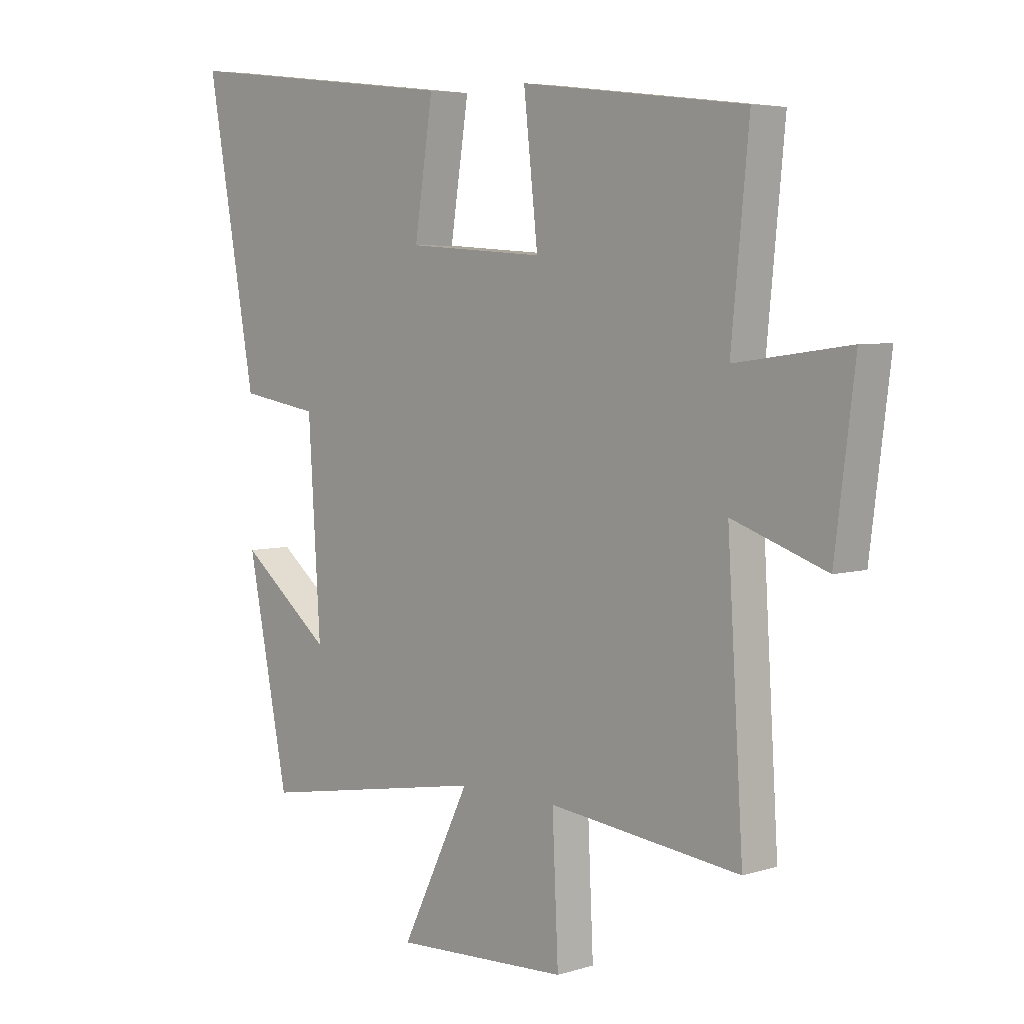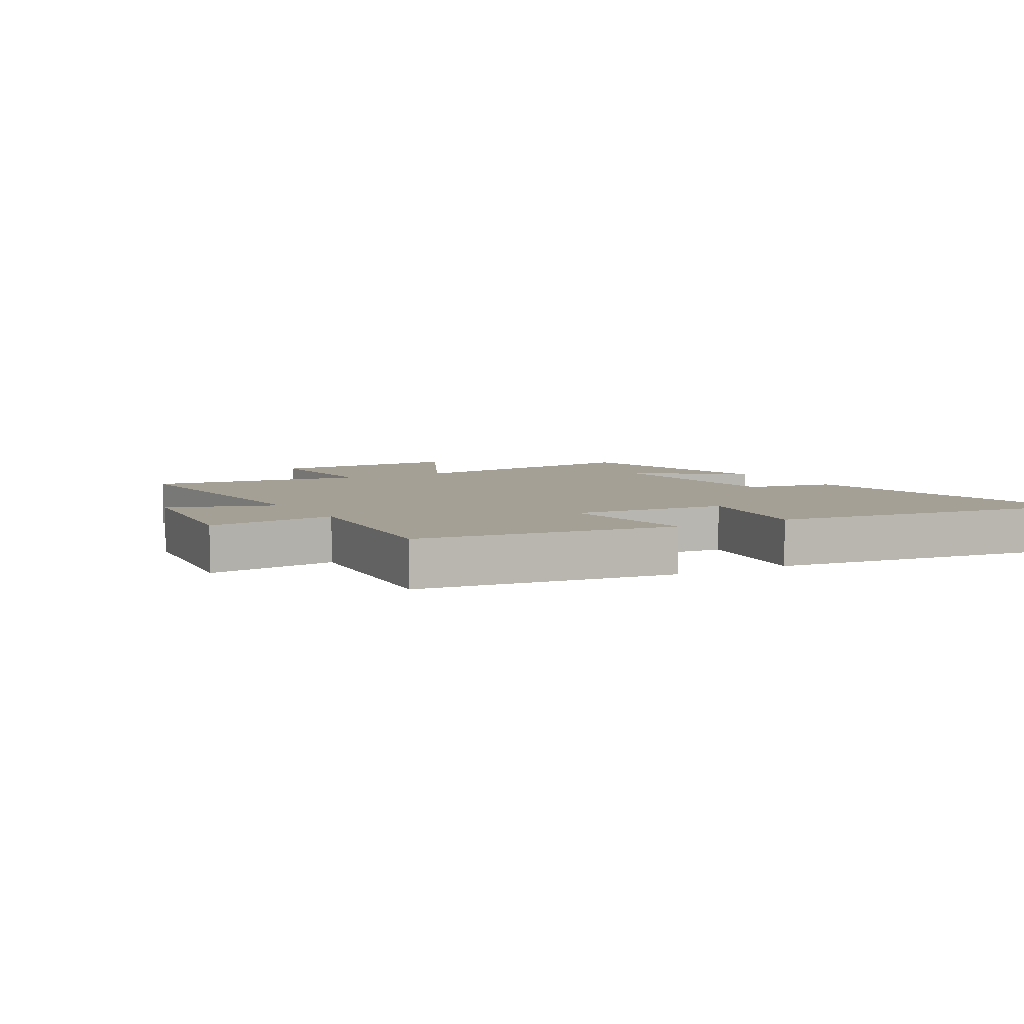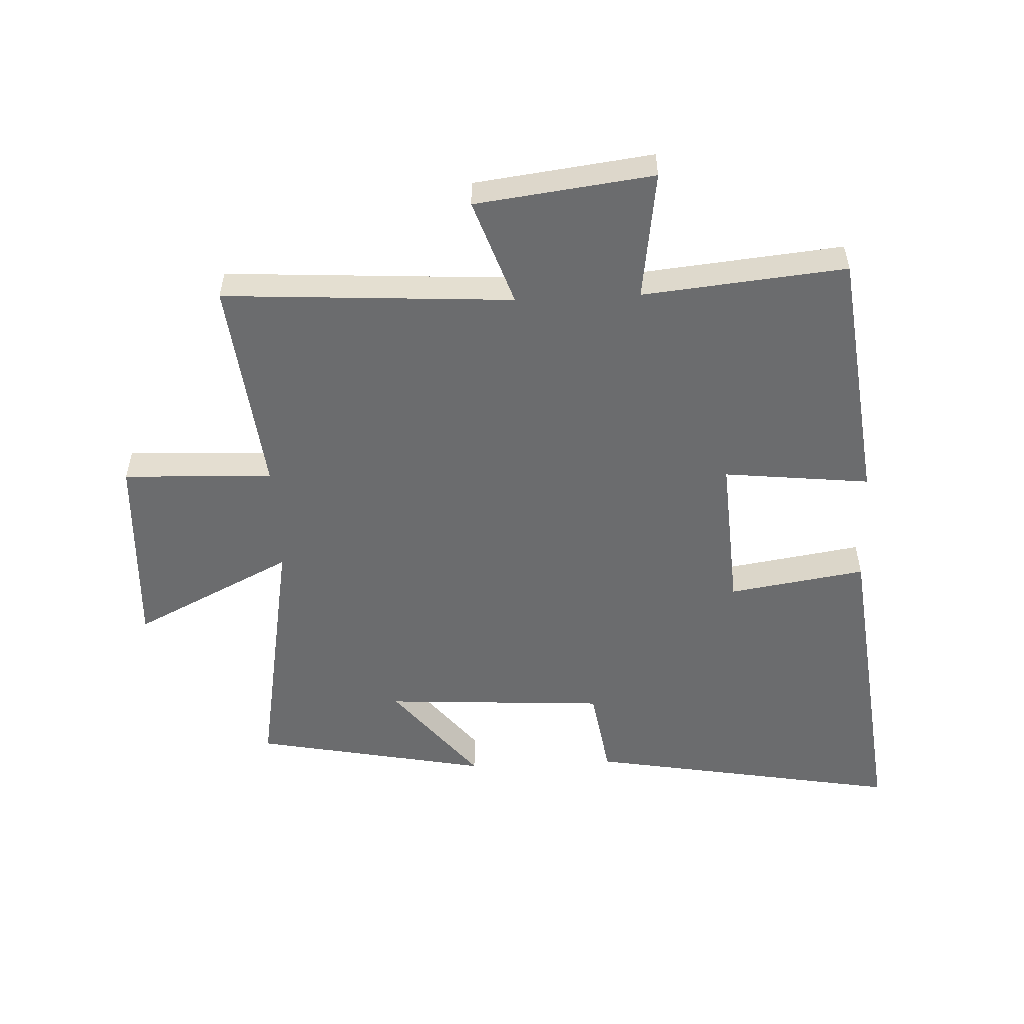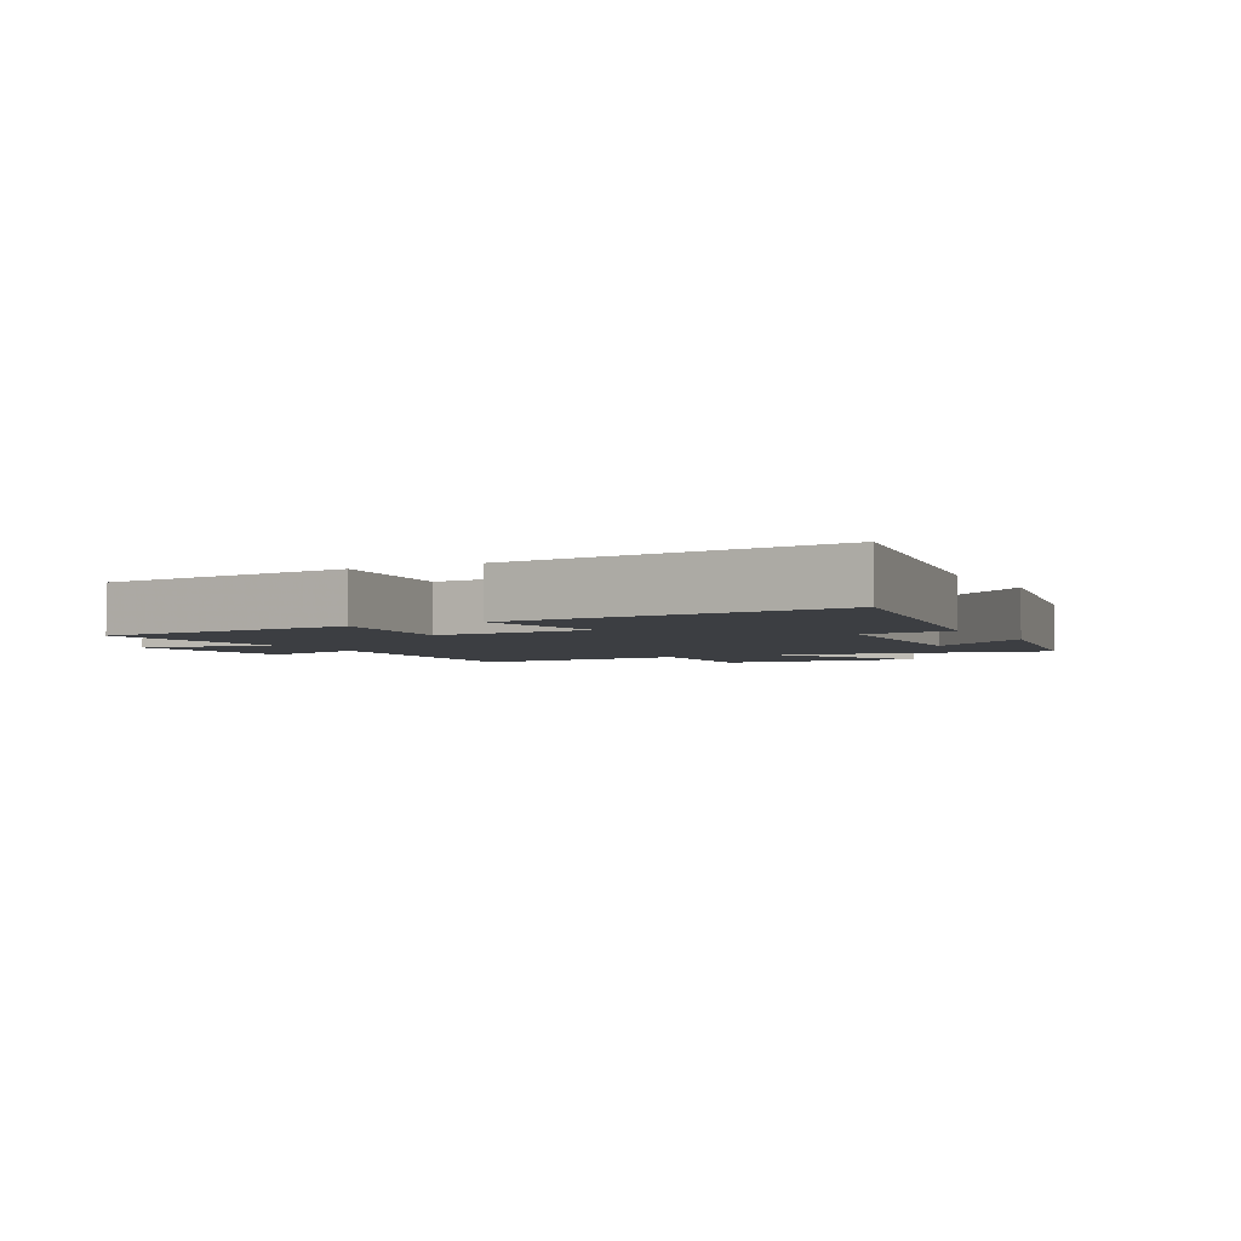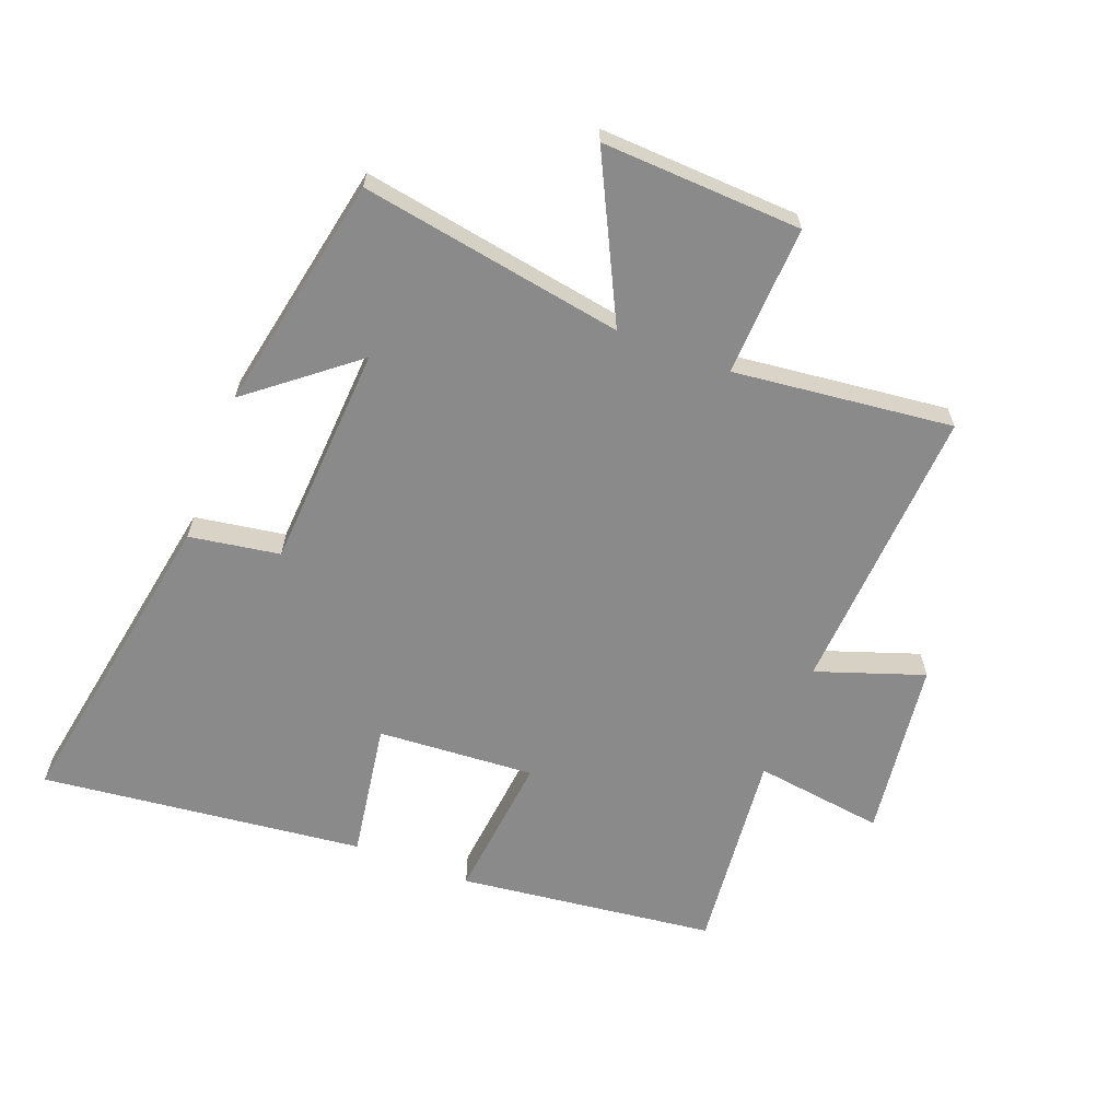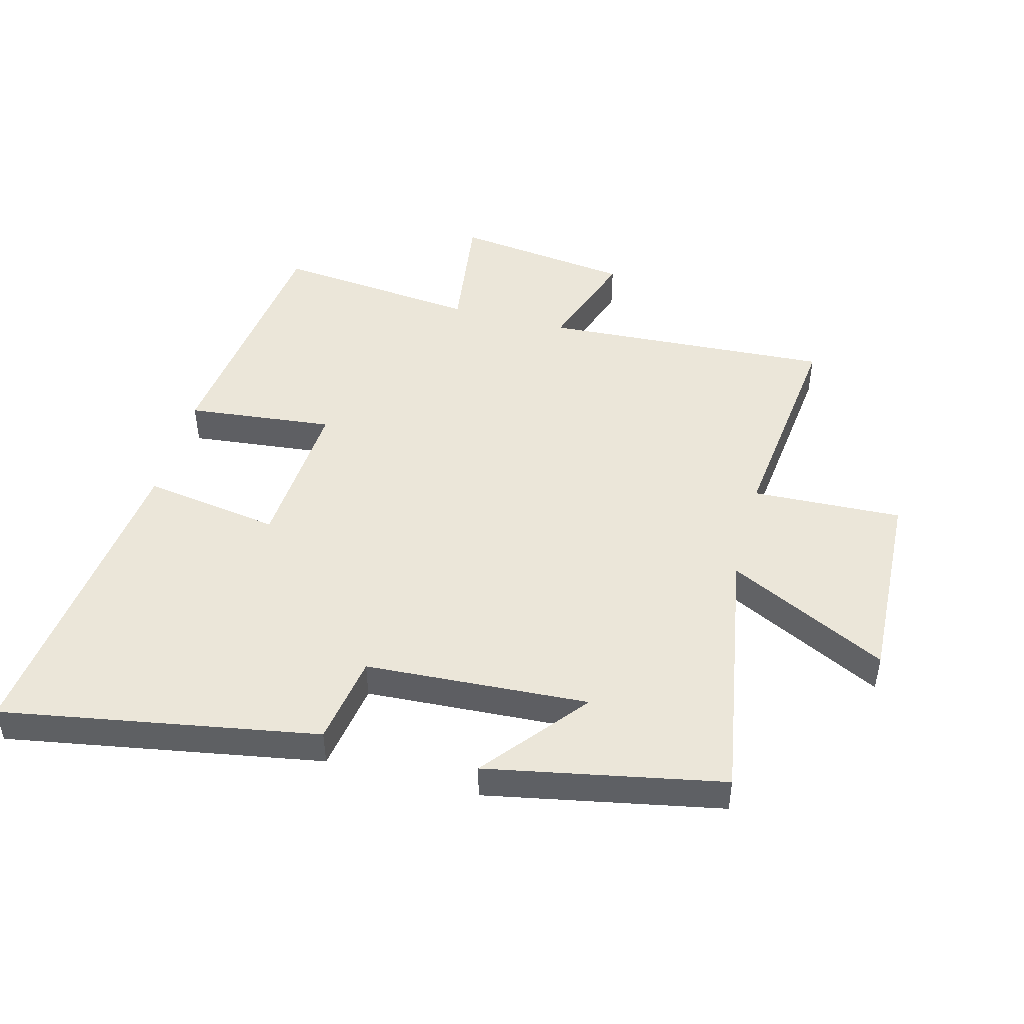
<metadata>
{"format":"obj","ext":"obj","renderer":"f3d","projection":"perspective","resolution":1024,"background":"white","views":[{"elev":5.4,"azim":-133.6,"up":"+Z"},{"elev":5.8,"azim":-29.4,"up":"+Y"},{"elev":-53.6,"azim":-87.3,"up":"+Y"},{"elev":-3.2,"azim":27.6,"up":"+Y"},{"elev":-63.5,"azim":159.1,"up":"+Y"},{"elev":47.1,"azim":105.0,"up":"+Y"}]}
</metadata>
<code>
v -0.529 0.07 -0.539
v -0.5 0.07 -0.074
v -0.672 0.07 -0.133
v -0.708 0.07 0.153
v -0.5 0.07 0.124
v -0.532 0.07 0.451
v -0.12 0.07 0.5
v -0.146 0.07 0.264
v 0.106 0.07 0.28
v 0.072 0.07 0.5
v 0.59 0.07 0.558
v 0.5 0.07 0.052
v 0.355 0.07 0.029
v 0.333 0.07 -0.329
v 0.5 0.07 -0.196
v 0.425 0.07 -0.574
v 0.004 0.07 -0.5
v 0.131 0.07 -0.757
v -0.189 0.07 -0.741
v -0.178 0.07 -0.5
v -0.529 0 -0.539
v -0.5 0 -0.074
v -0.672 0 -0.133
v -0.708 0 0.153
v -0.5 0 0.124
v -0.532 0 0.451
v -0.12 0 0.5
v -0.146 0 0.264
v 0.106 0 0.28
v 0.072 0 0.5
v 0.59 0 0.558
v 0.5 0 0.052
v 0.355 0 0.029
v 0.333 0 -0.329
v 0.5 0 -0.196
v 0.425 0 -0.574
v 0.004 0 -0.5
v 0.131 0 -0.757
v -0.189 0 -0.741
v -0.178 0 -0.5
f 17 18 19 20
f 14 15 16
f 14 16 17
f 13 14 17 20
f 11 12 13
f 10 11 13
f 9 10 13
f 20 1 2
f 13 20 2
f 9 13 2
f 8 9 2
f 5 6 7 8
f 3 4 5
f 2 3 5 8
f 40 39 38 37
f 36 35 34
f 37 36 34
f 40 37 34 33
f 33 32 31
f 33 31 30
f 33 30 29
f 22 21 40
f 22 40 33
f 22 33 29
f 22 29 28
f 28 27 26 25
f 25 24 23
f 28 25 23 22
f 1 21 22 2
f 2 22 23 3
f 3 23 24 4
f 4 24 25 5
f 5 25 26 6
f 6 26 27 7
f 7 27 28 8
f 8 28 29 9
f 9 29 30 10
f 10 30 31 11
f 11 31 32 12
f 12 32 33 13
f 13 33 34 14
f 14 34 35 15
f 15 35 36 16
f 16 36 37 17
f 17 37 38 18
f 18 38 39 19
f 19 39 40 20
f 20 40 21 1

</code>
